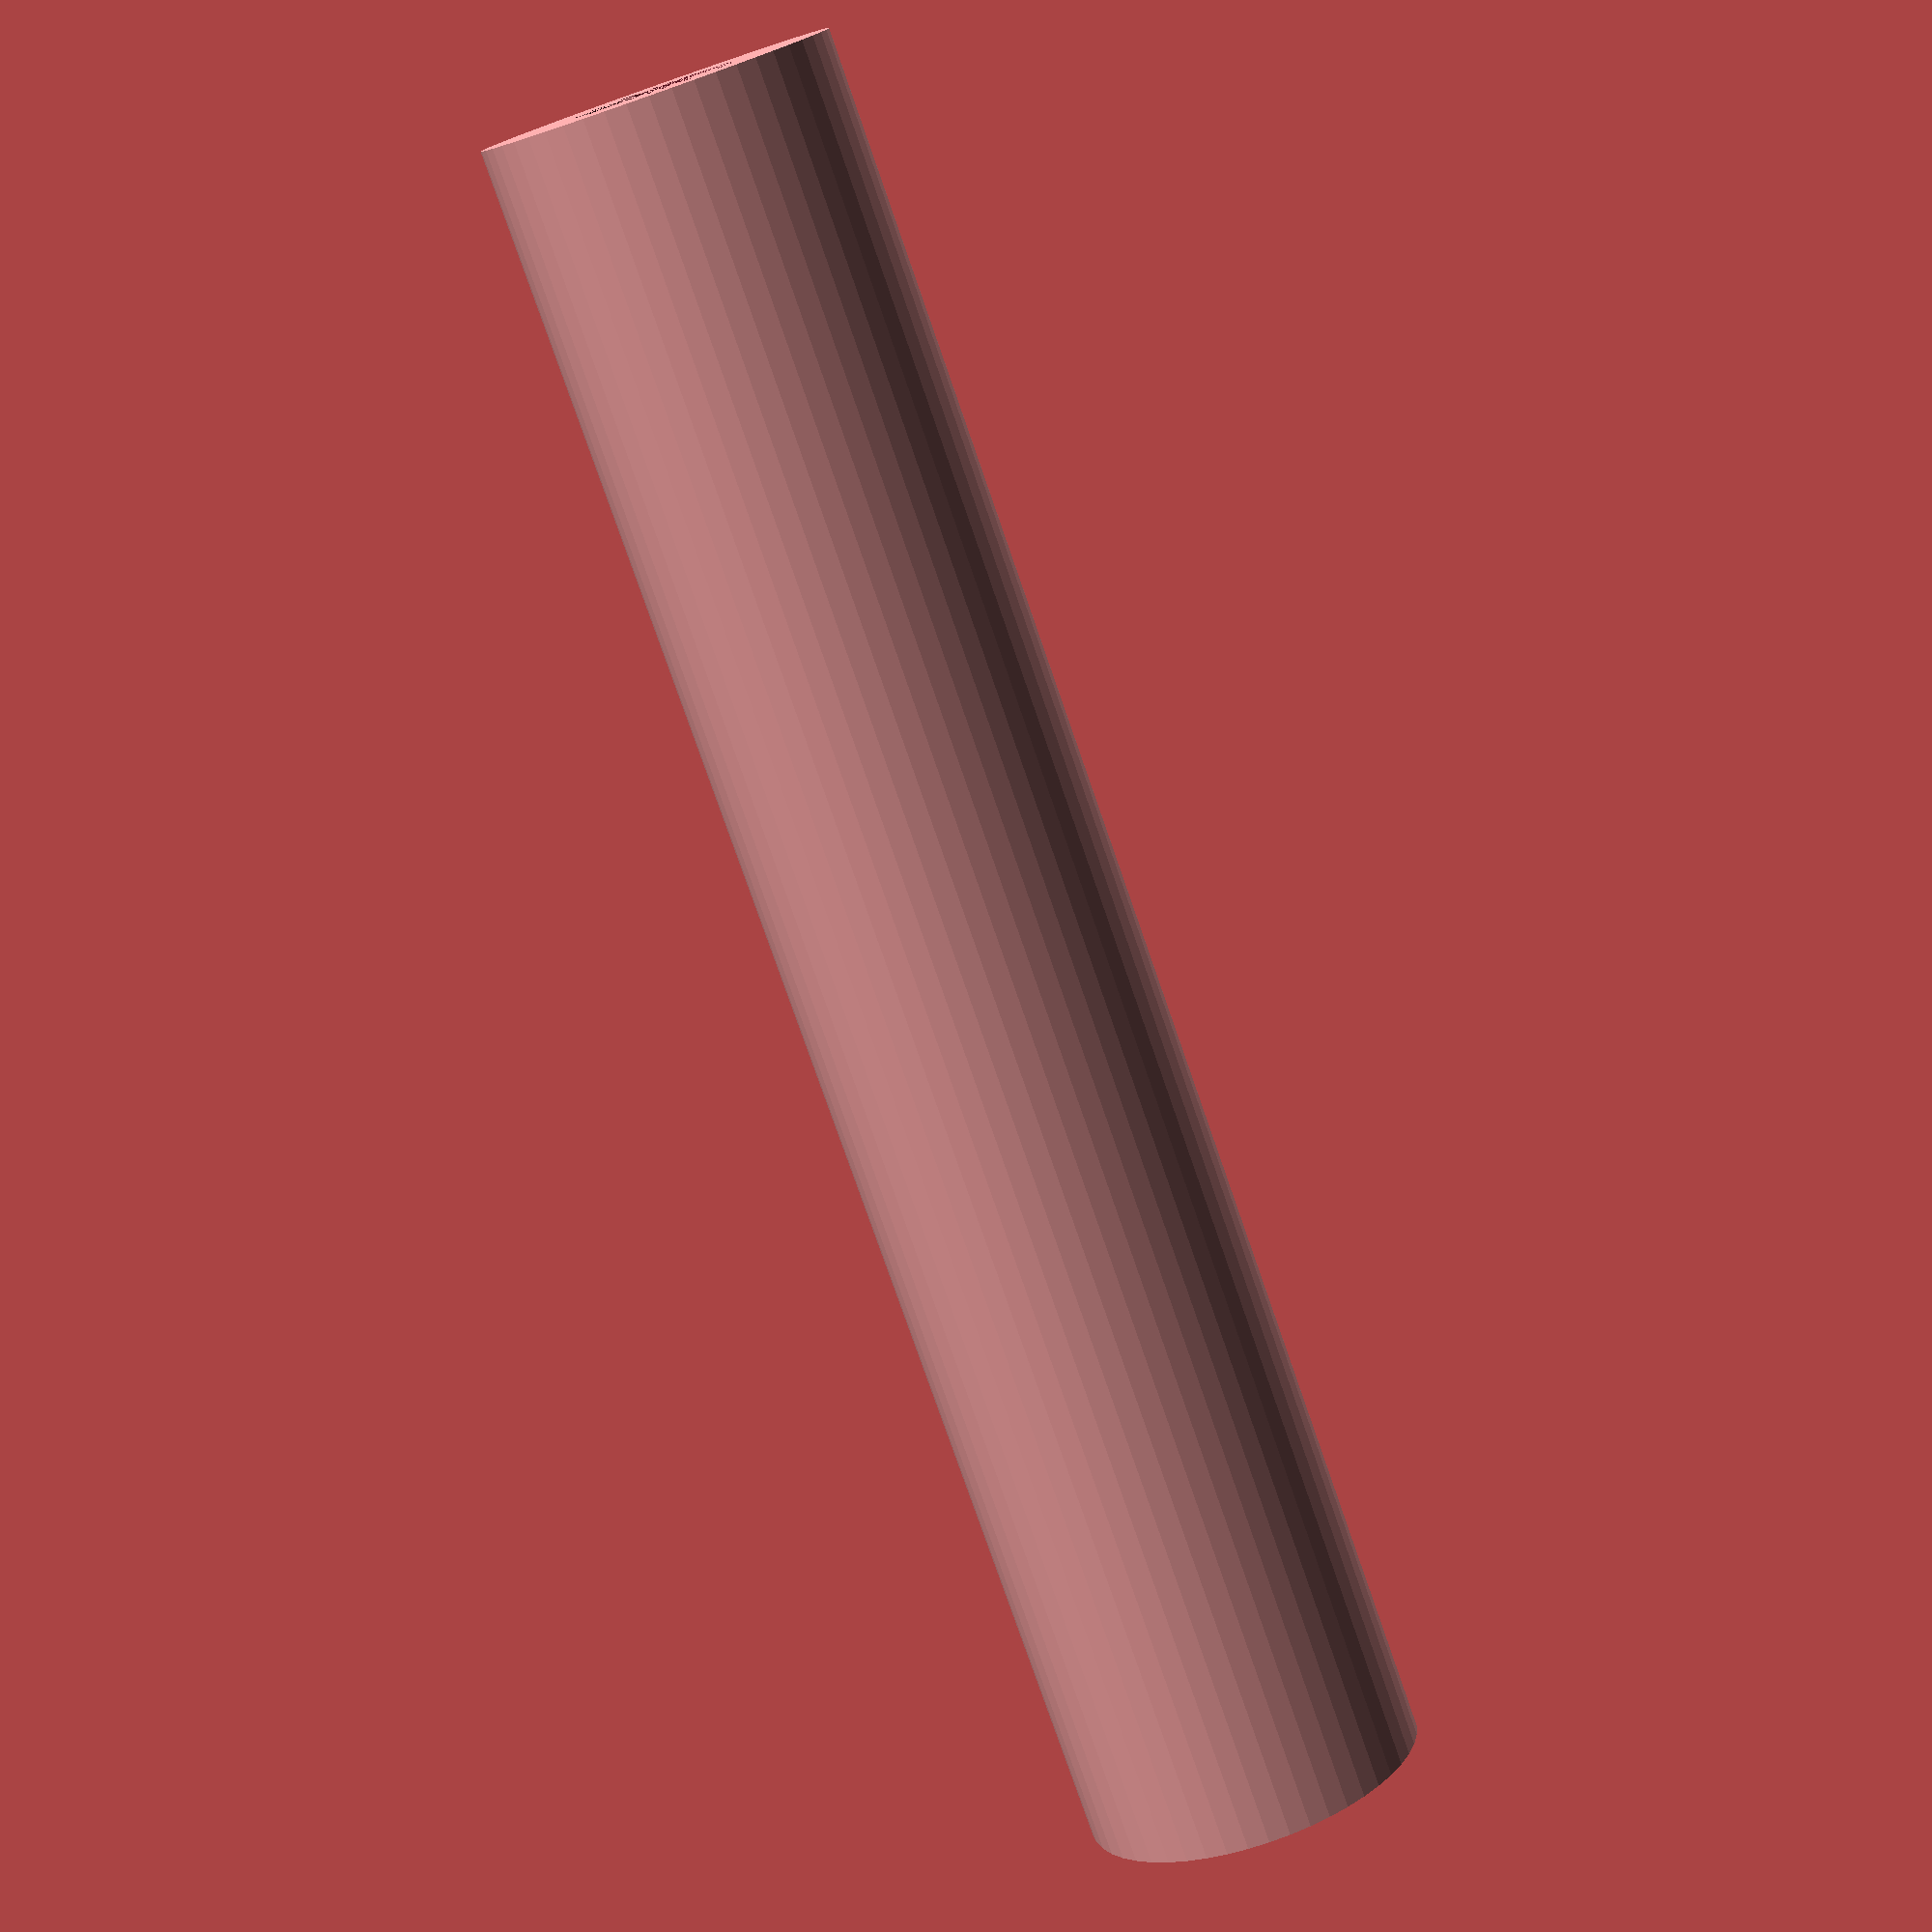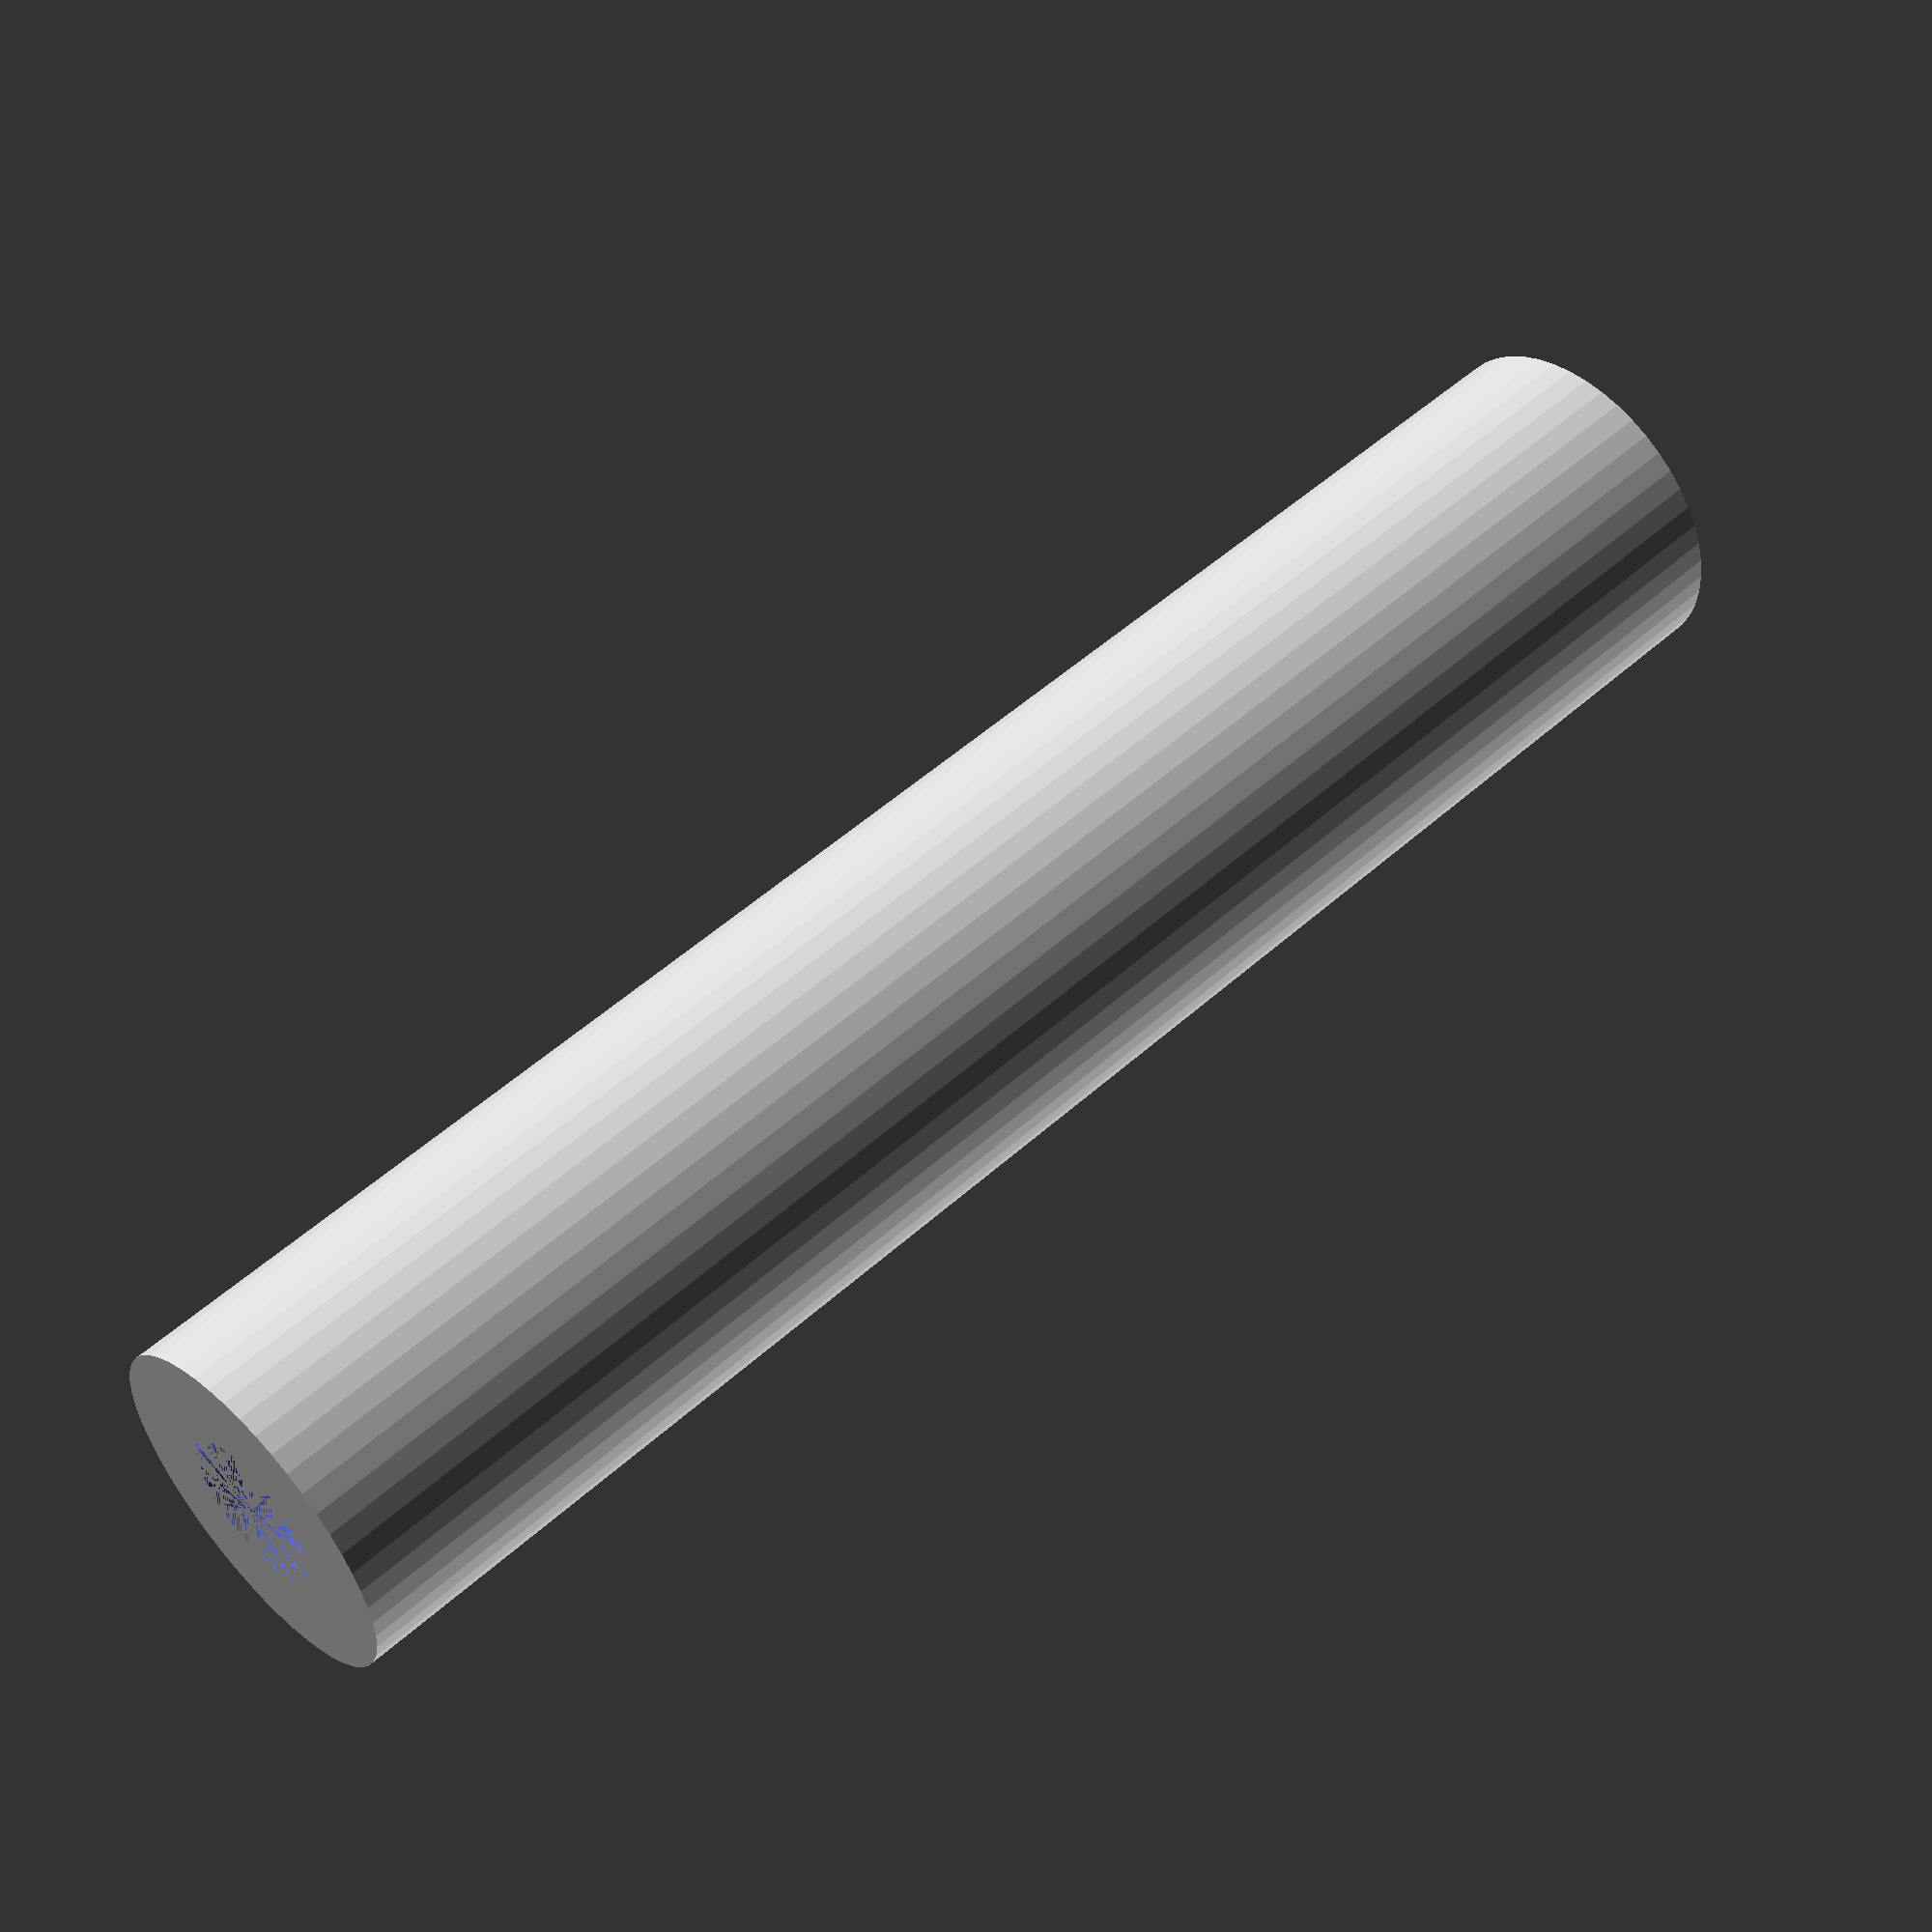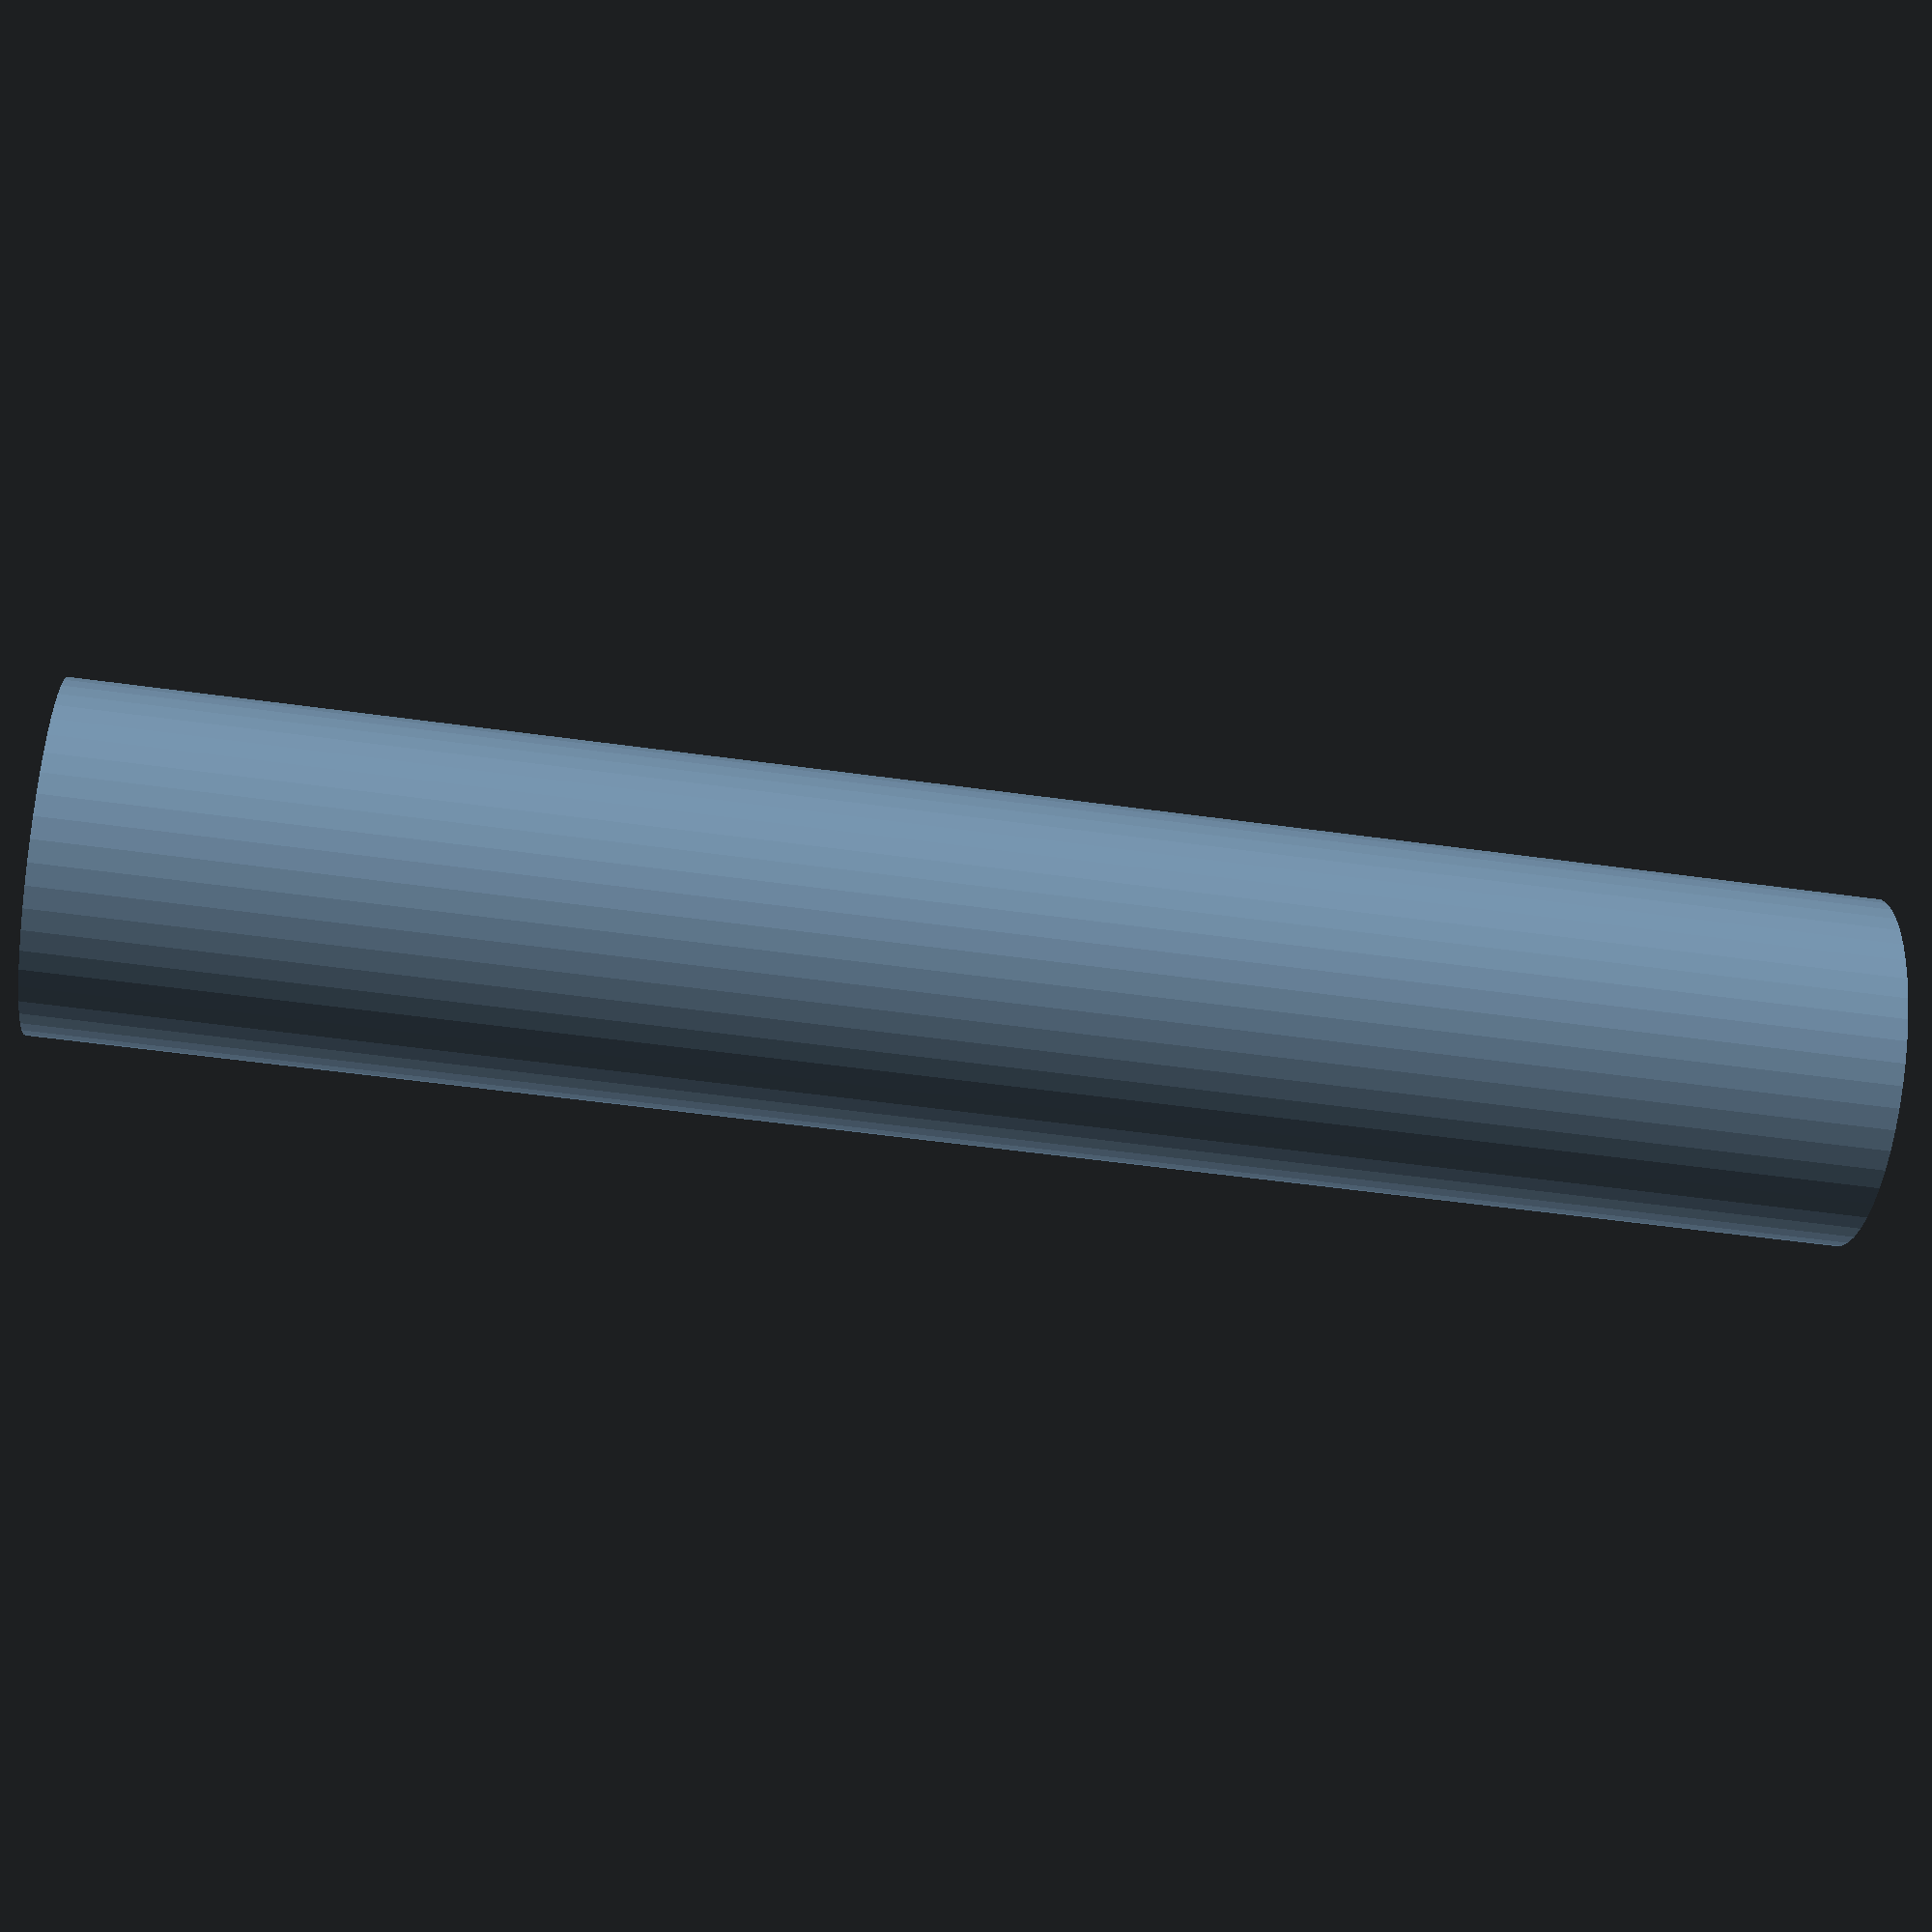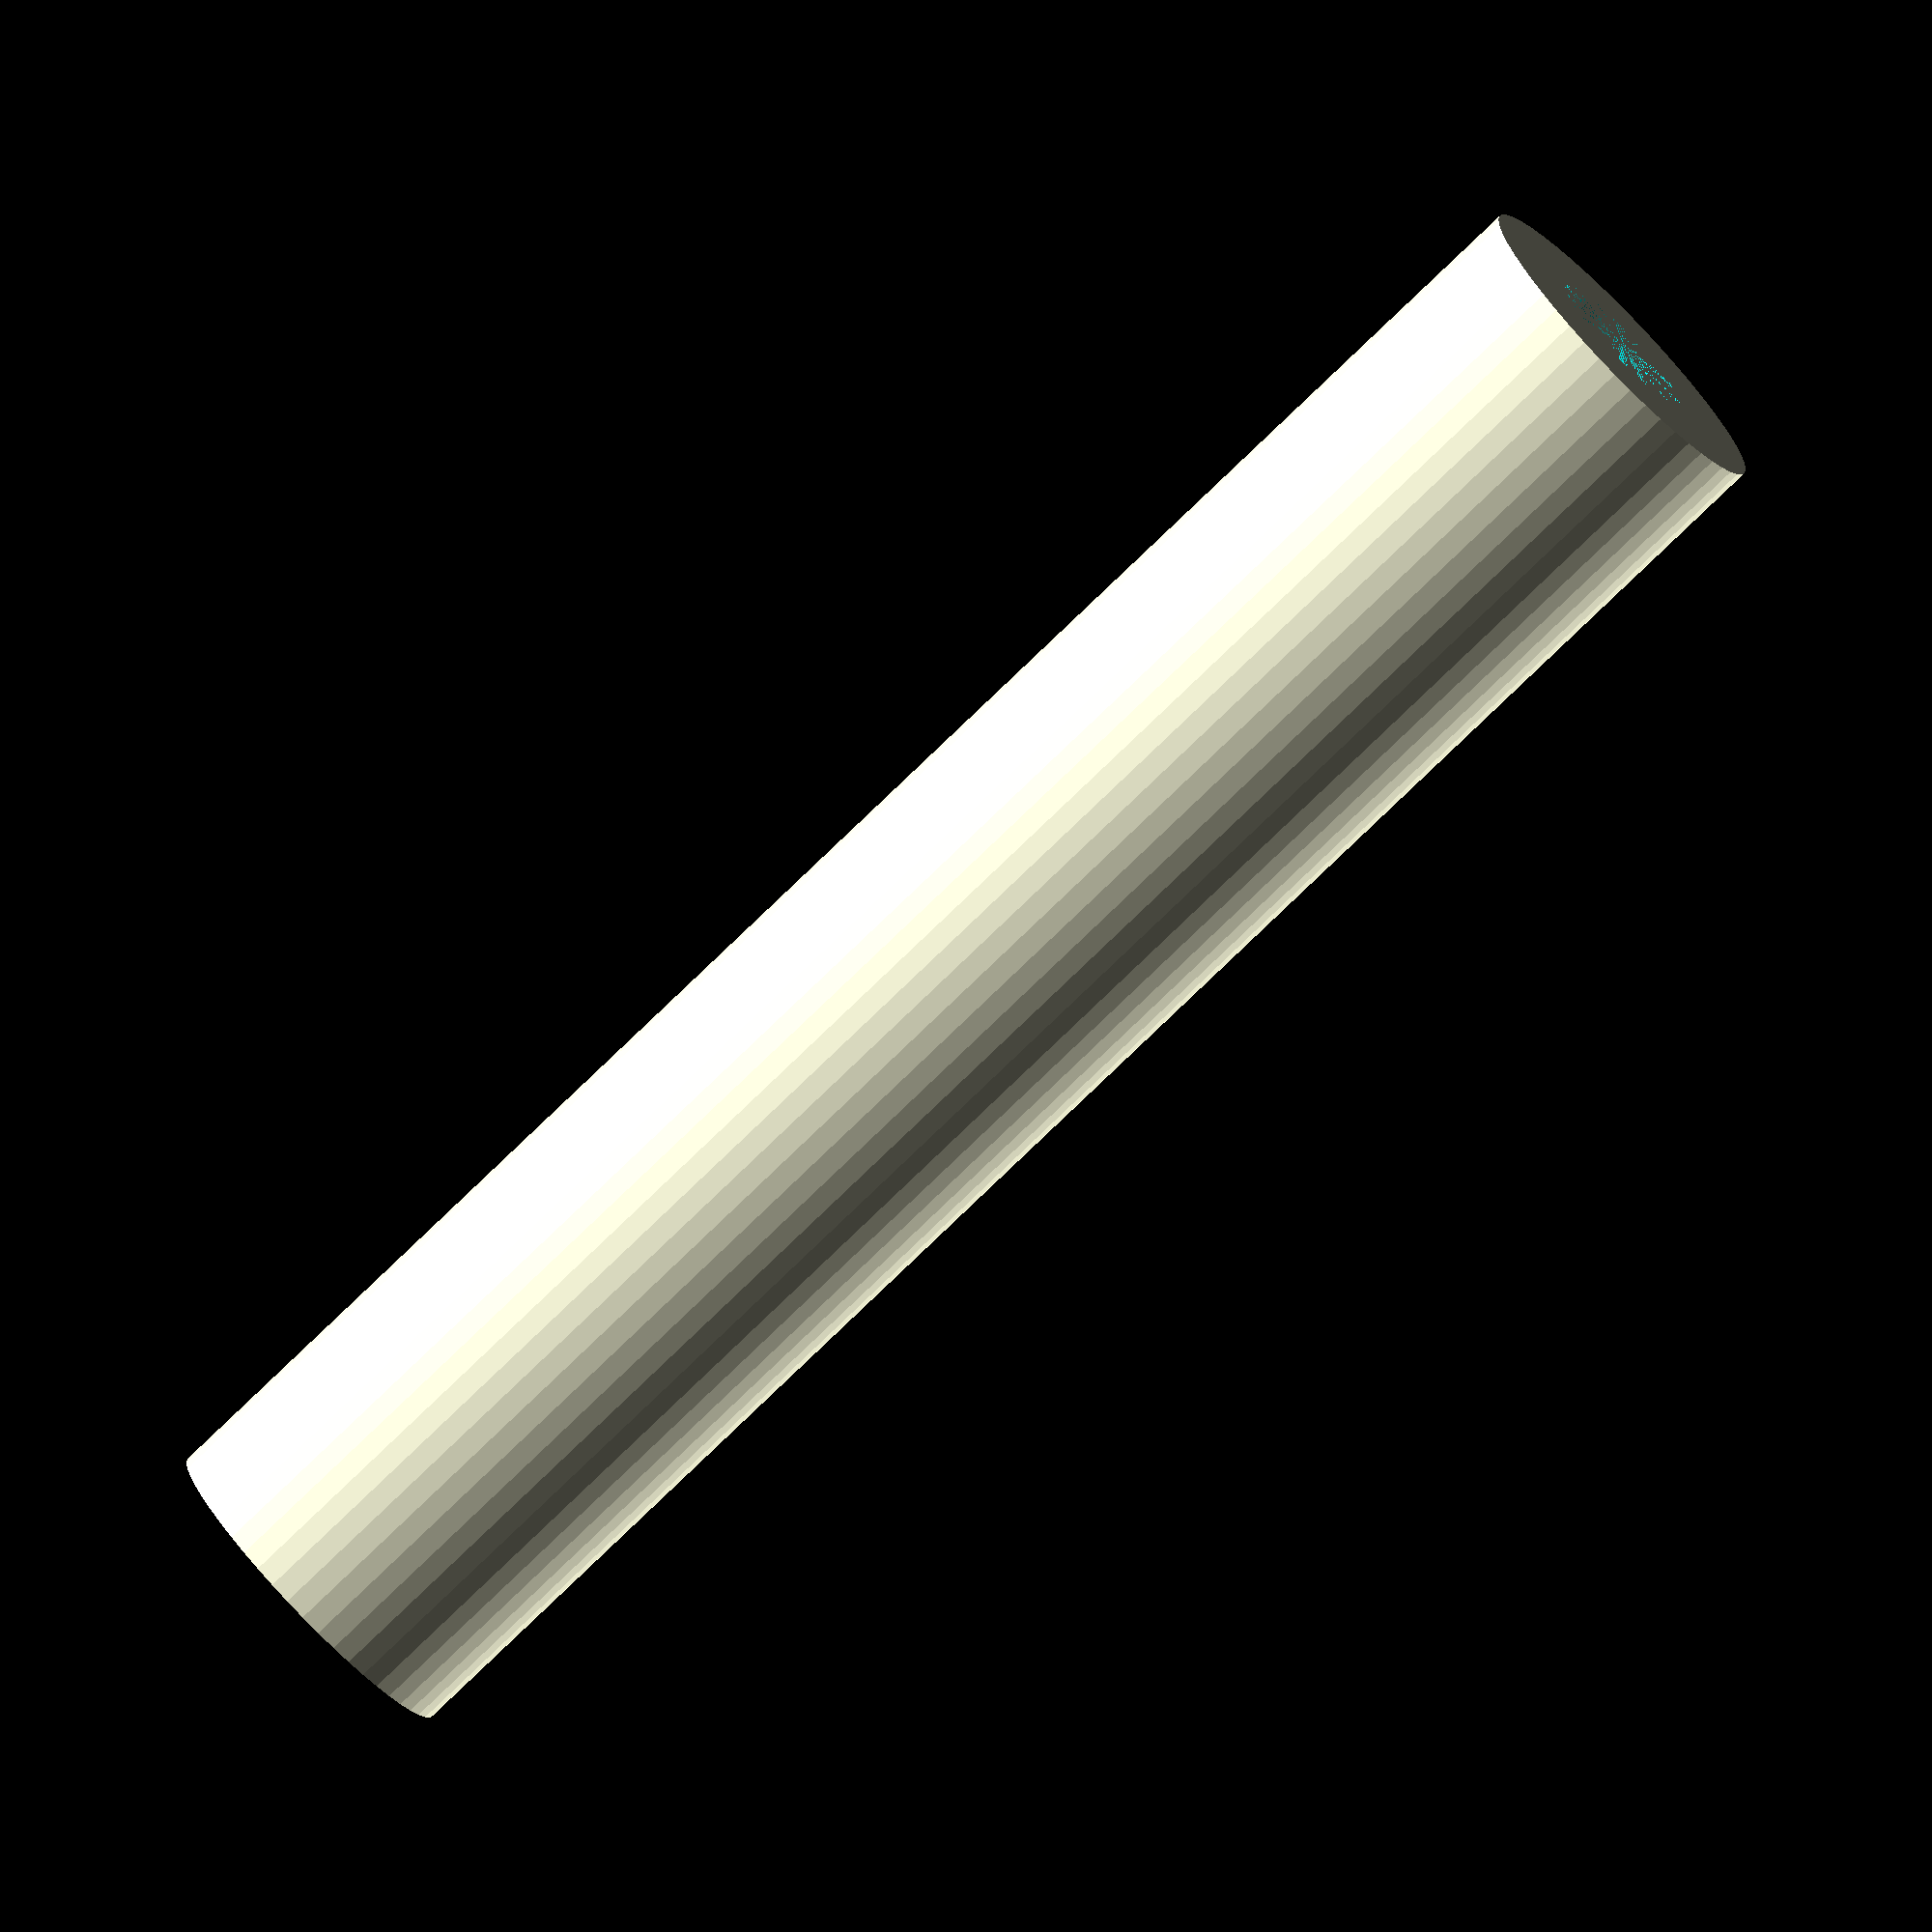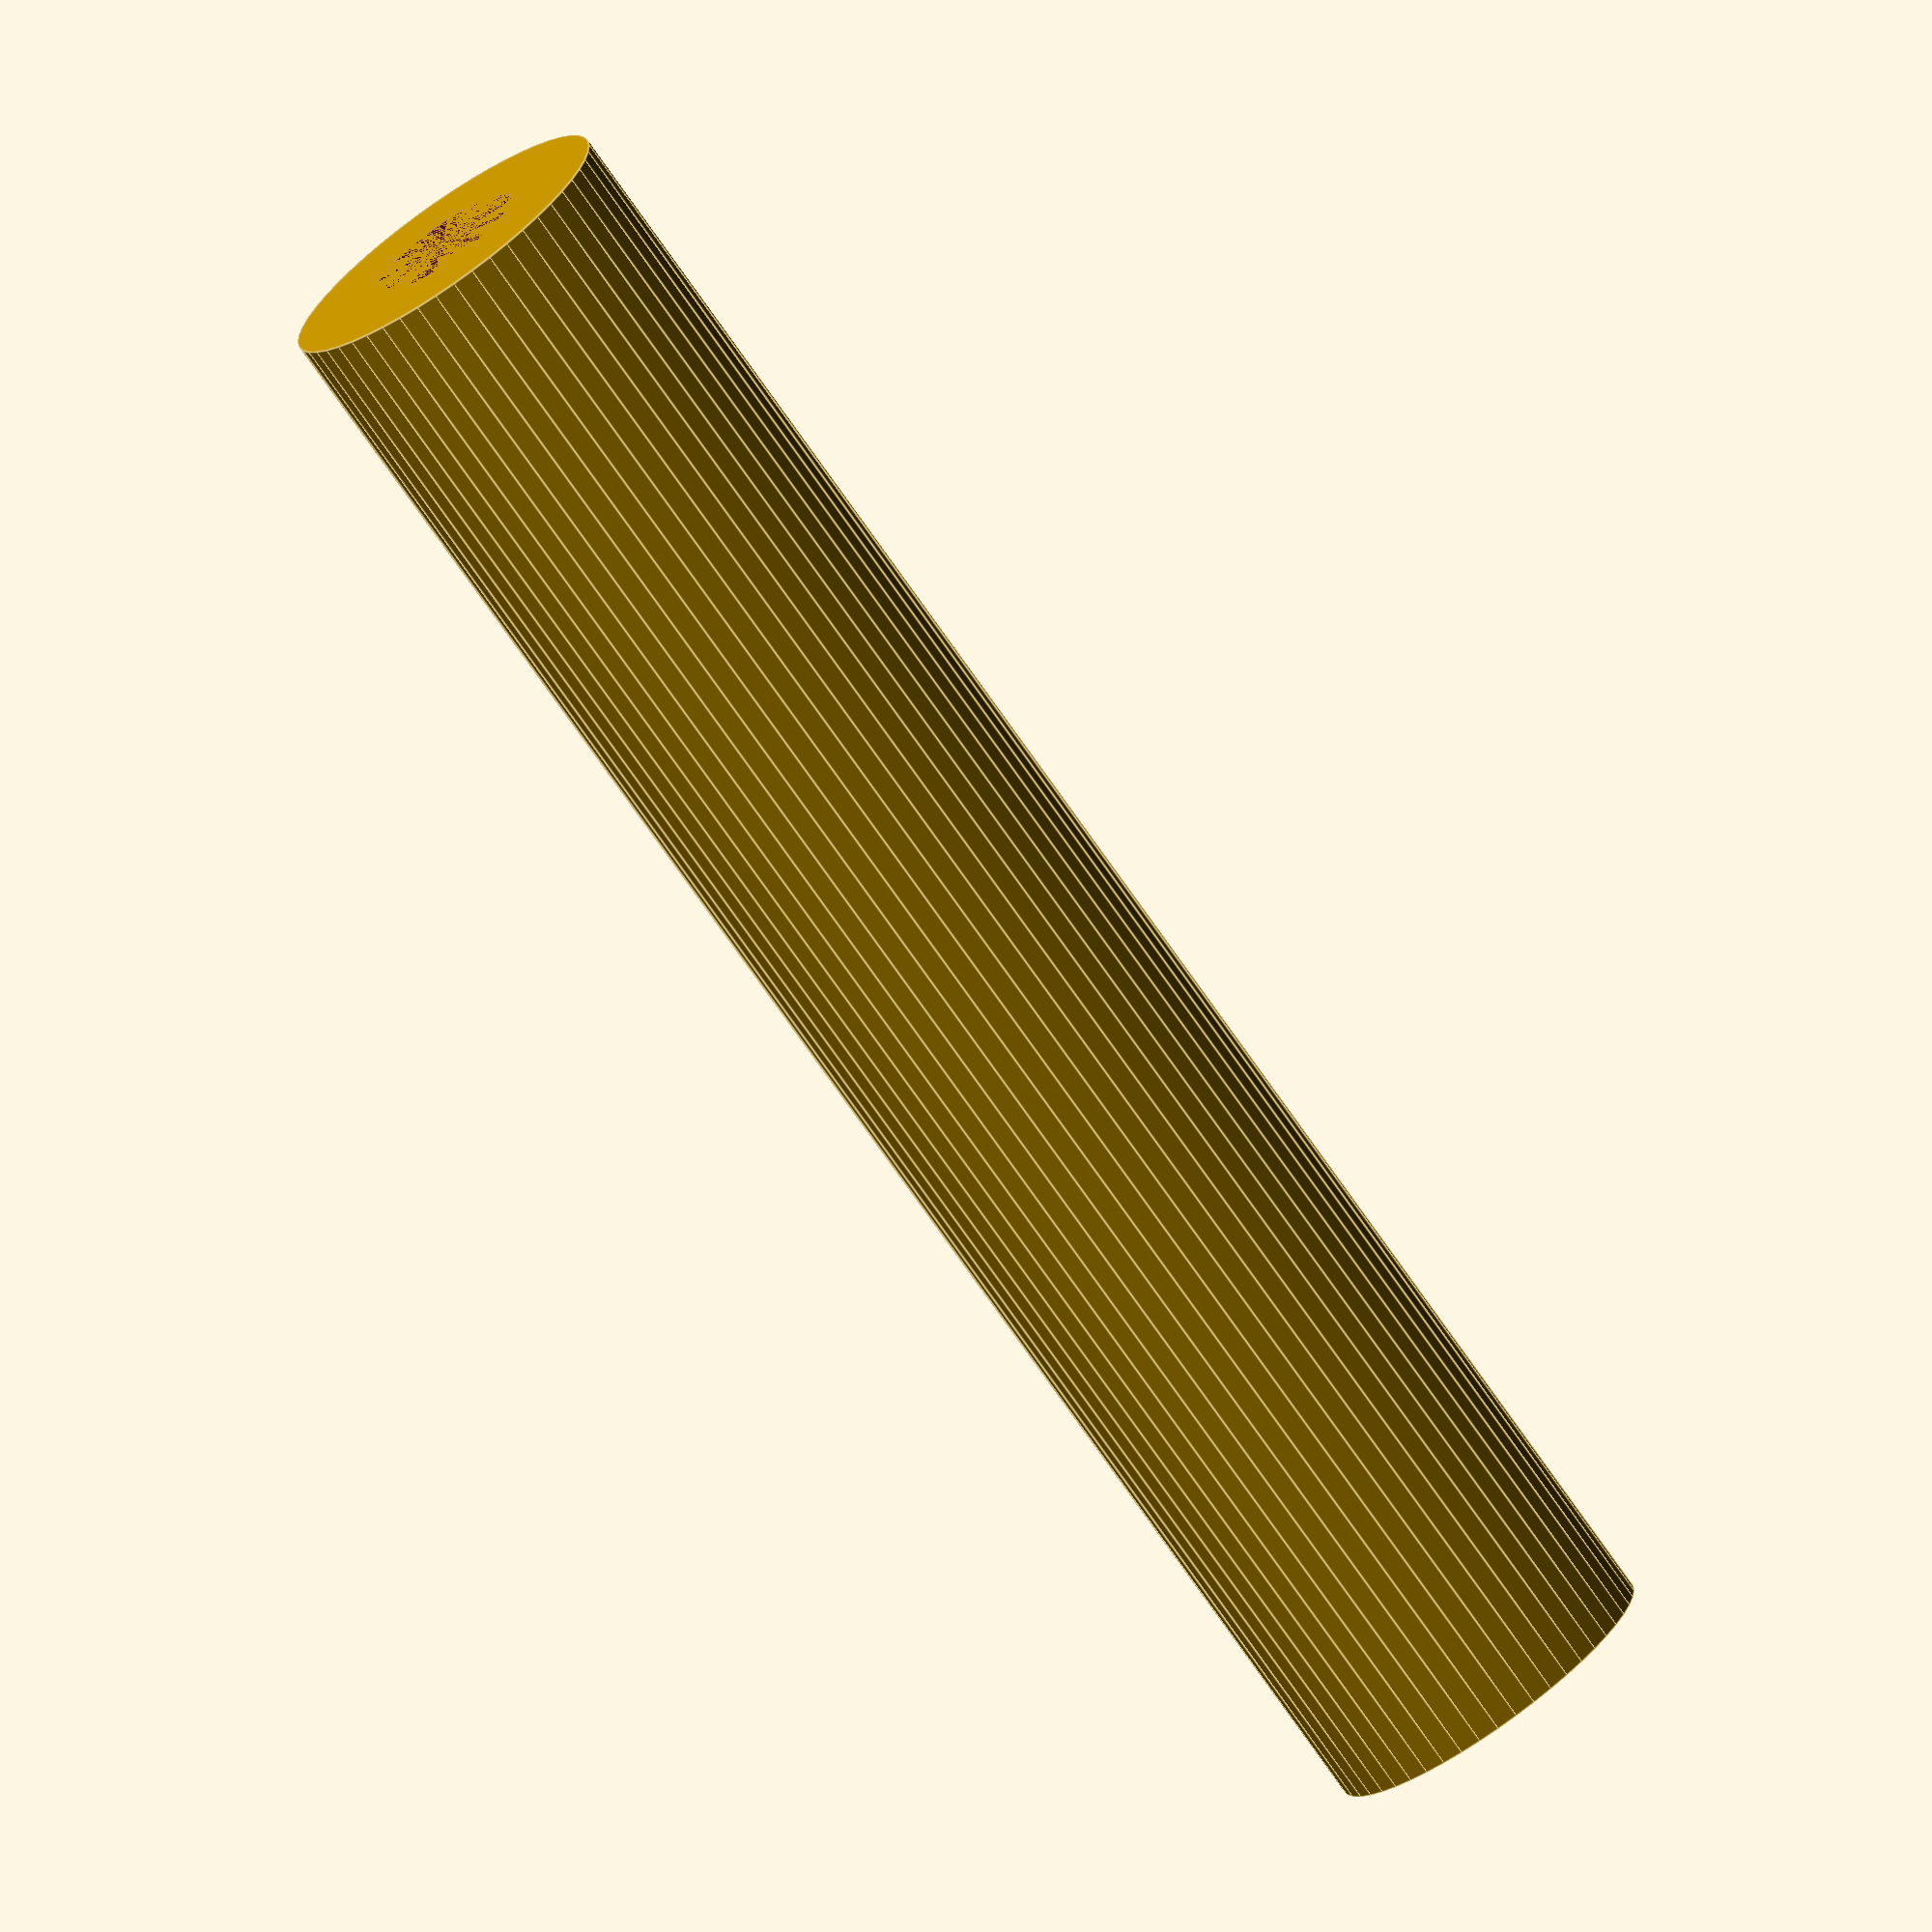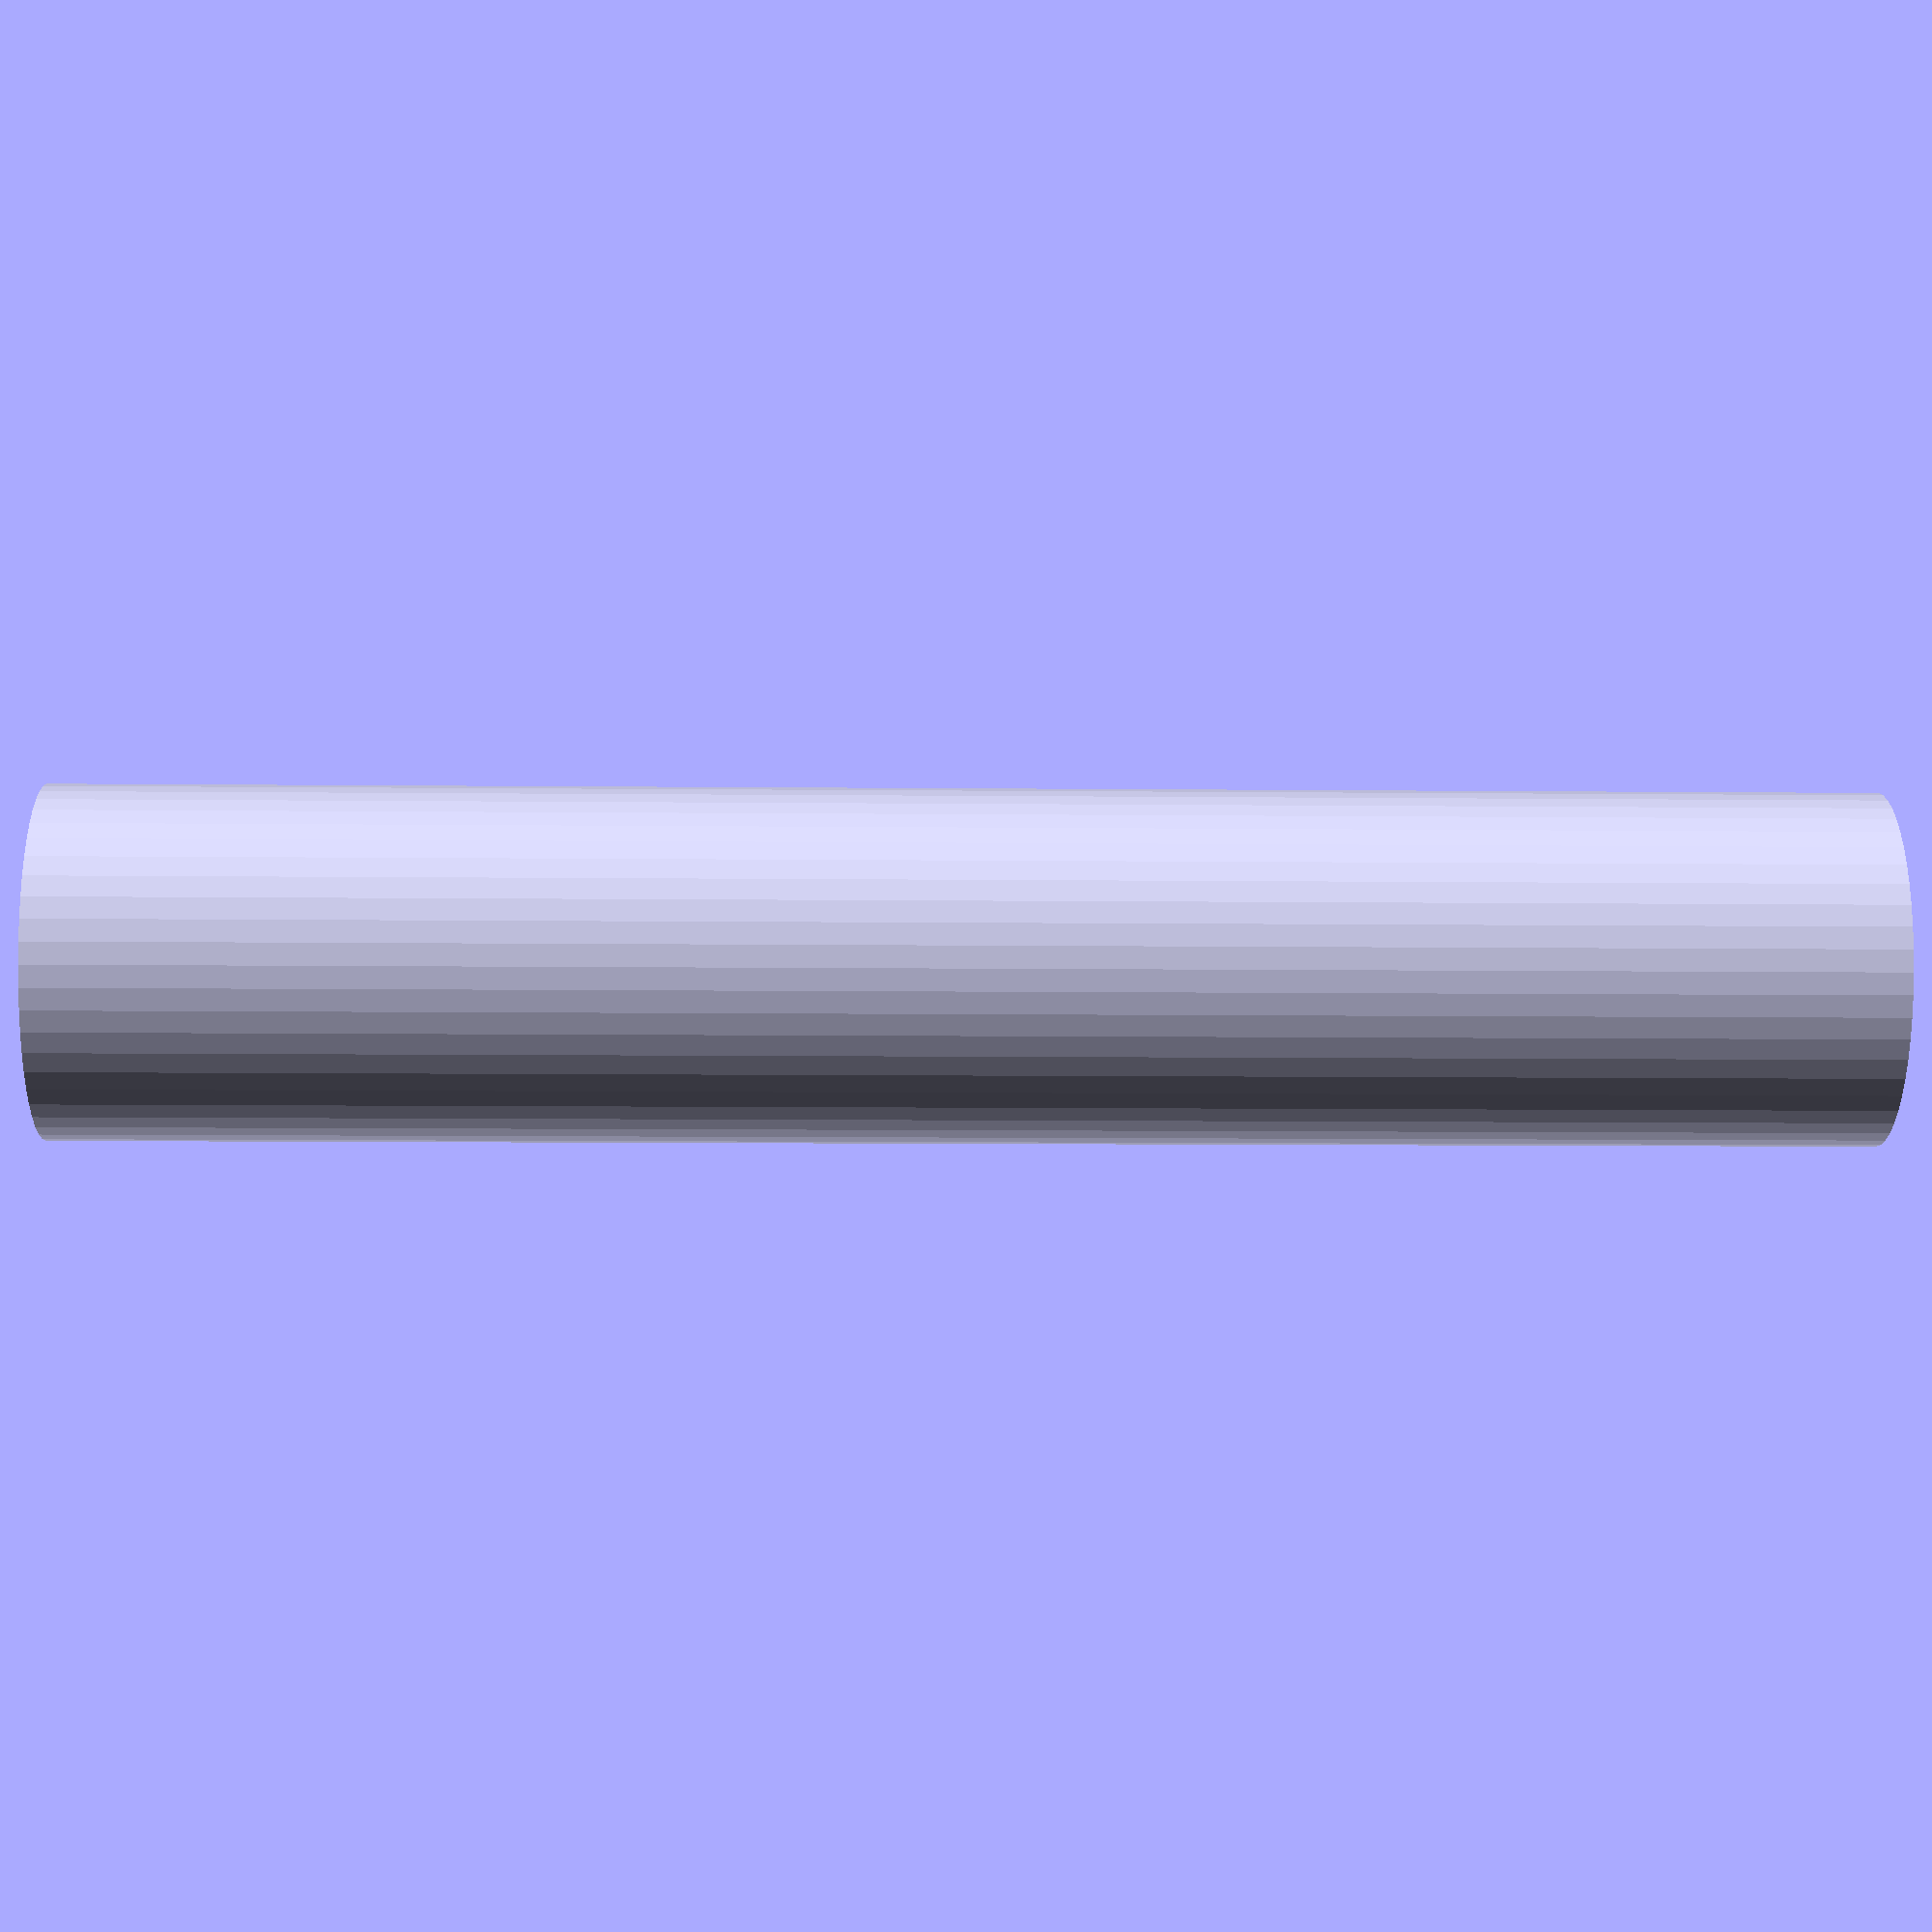
<openscad>
$fn = 50;


difference() {
	union() {
		cylinder(h = 72, r = 7.0000000000);
	}
	union() {
		cylinder(h = 72, r = 3.2500000000);
		cylinder(h = 72, r = 1.8000000000);
		cylinder(h = 72, r = 1.8000000000);
		cylinder(h = 72, r = 1.8000000000);
	}
}
</openscad>
<views>
elev=77.3 azim=243.1 roll=199.1 proj=p view=solid
elev=307.6 azim=123.6 roll=46.0 proj=p view=solid
elev=234.1 azim=265.8 roll=98.4 proj=p view=wireframe
elev=257.8 azim=57.4 roll=225.9 proj=o view=solid
elev=254.6 azim=22.0 roll=325.1 proj=o view=edges
elev=9.1 azim=299.7 roll=268.5 proj=p view=solid
</views>
